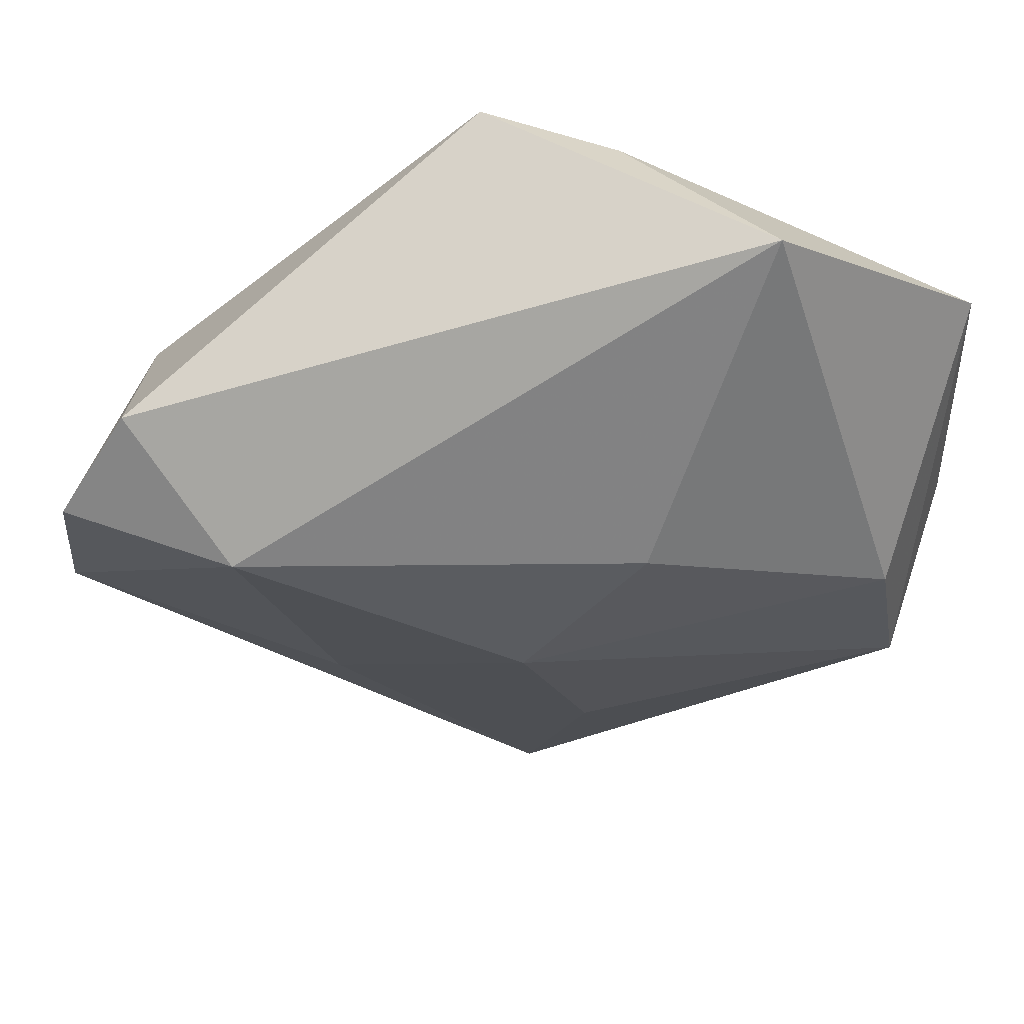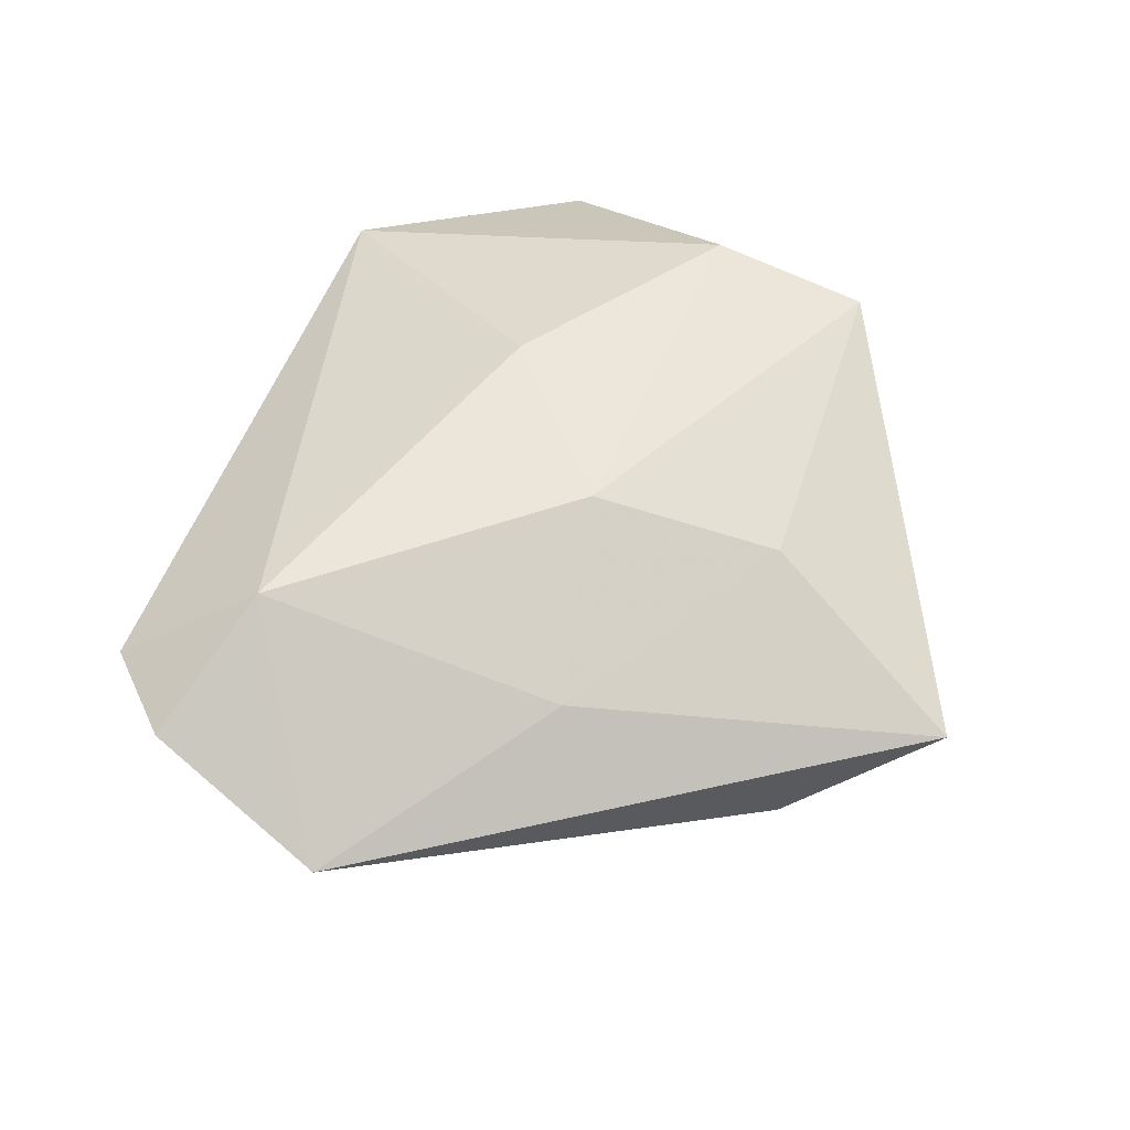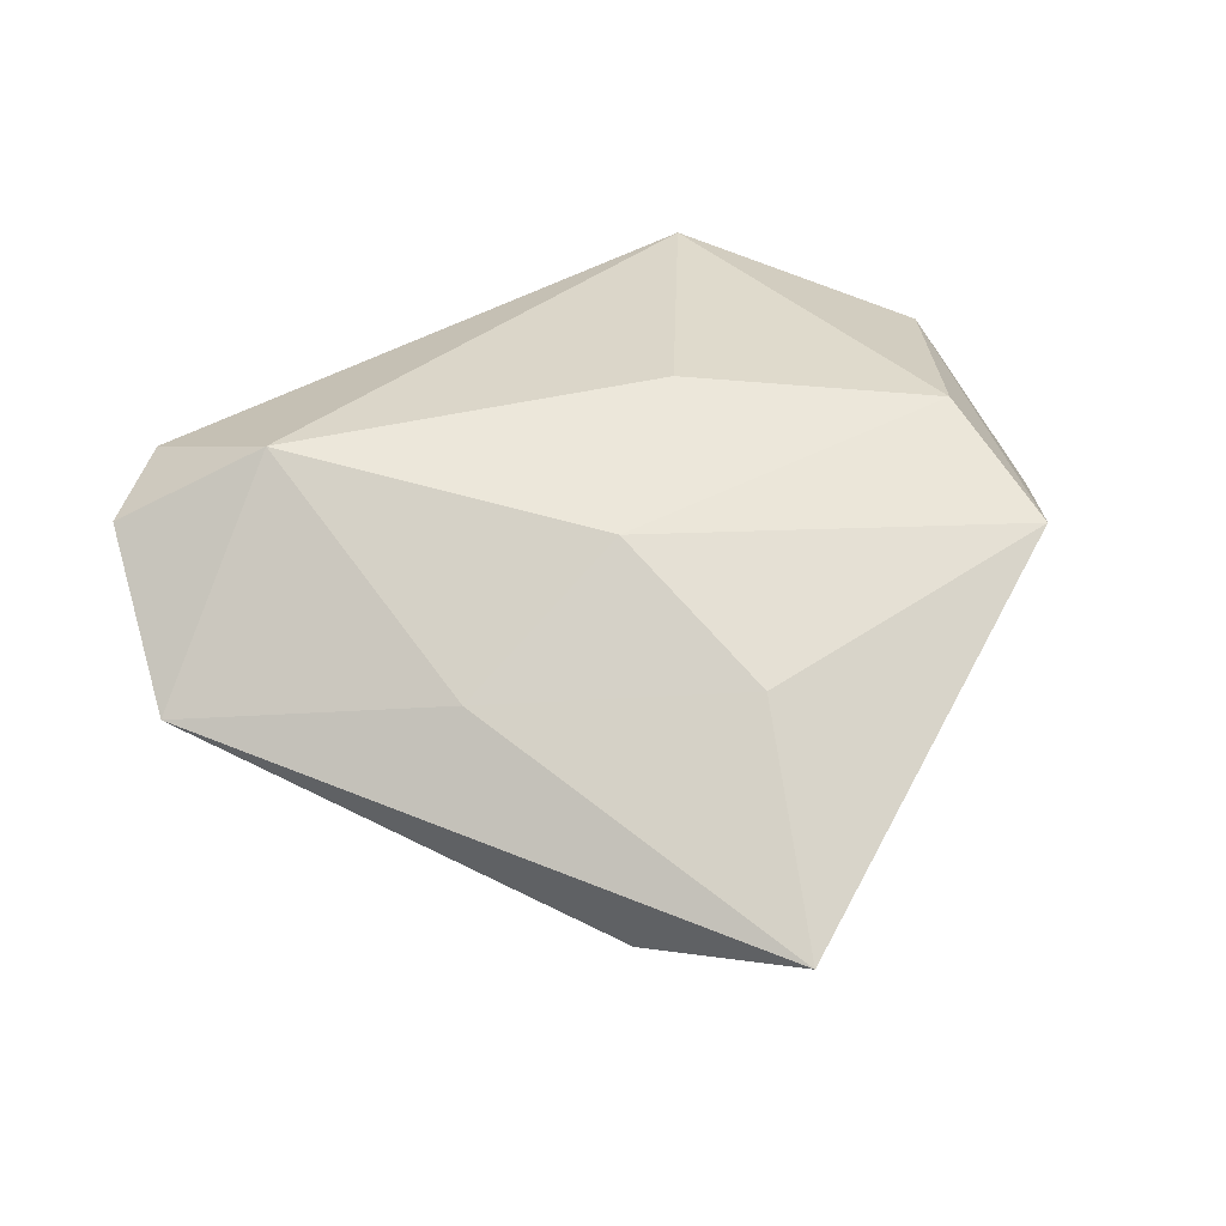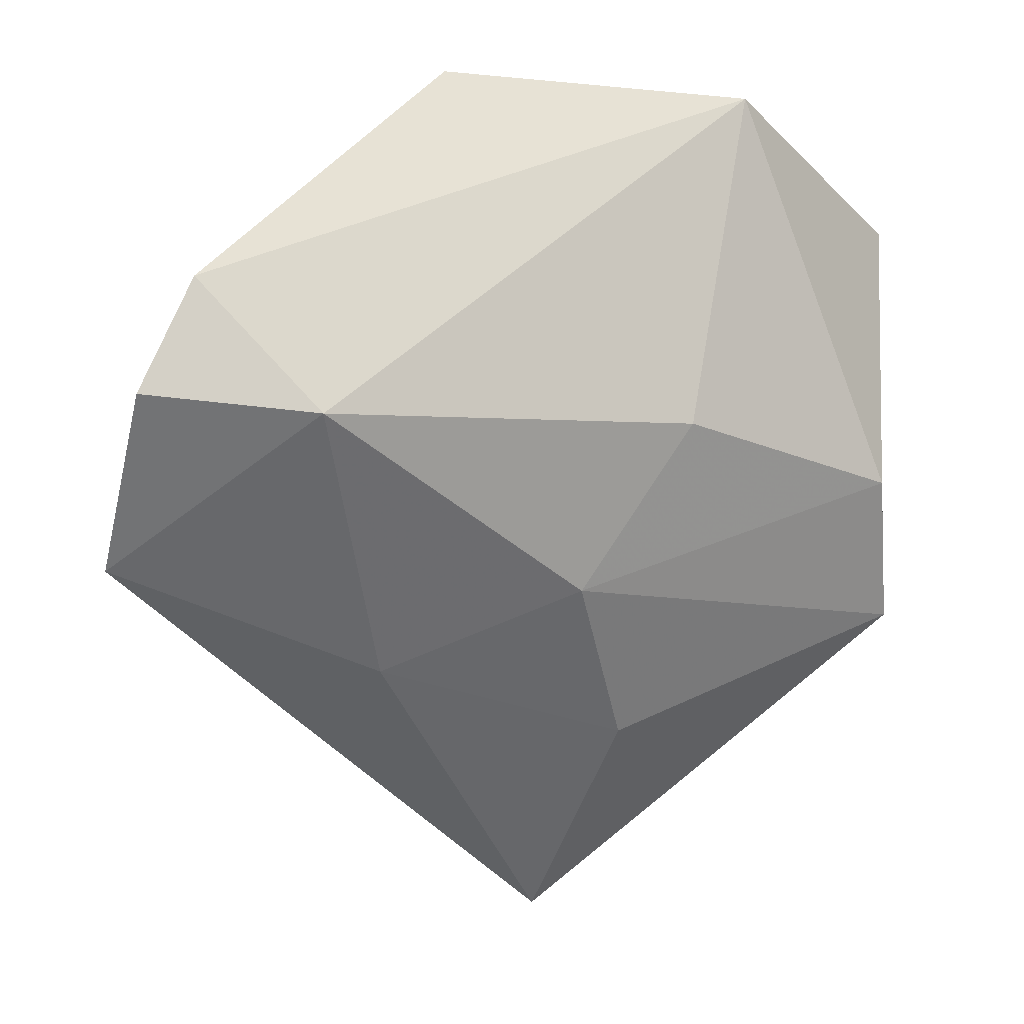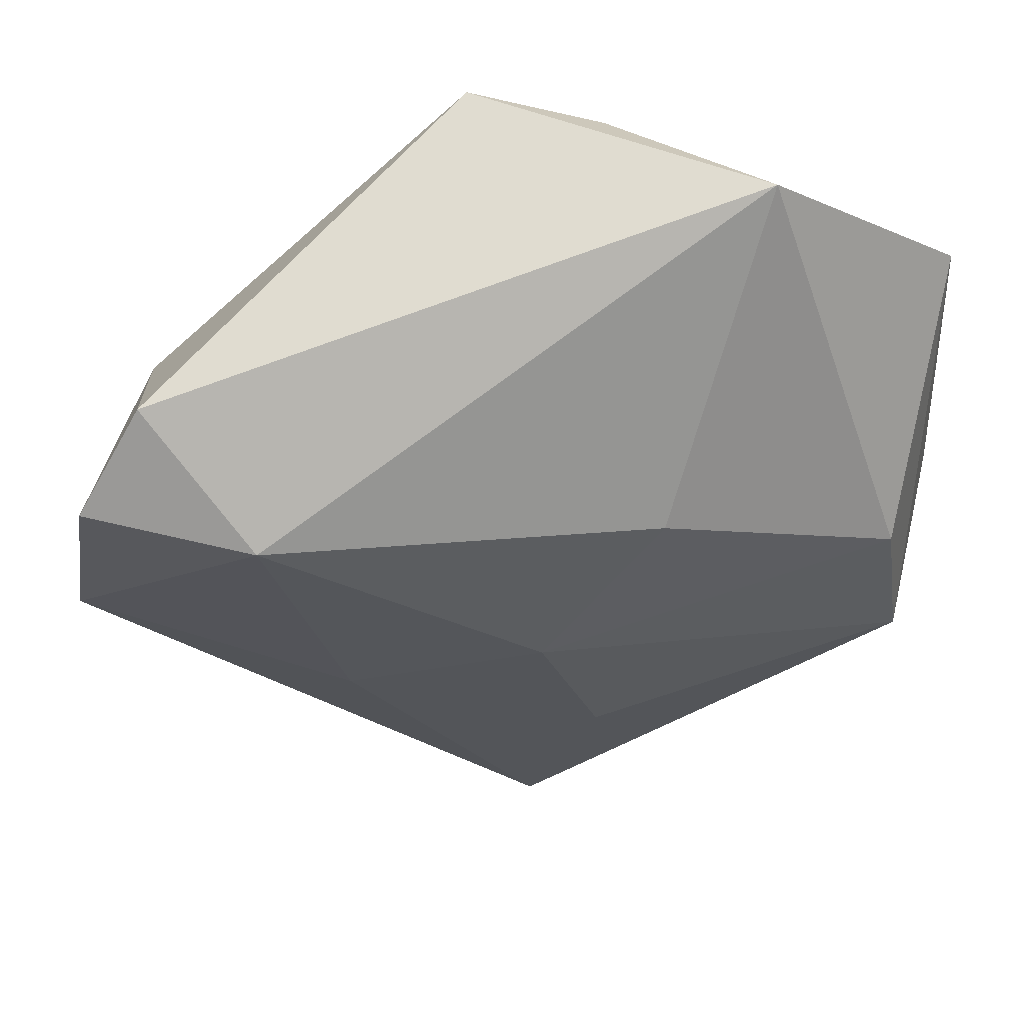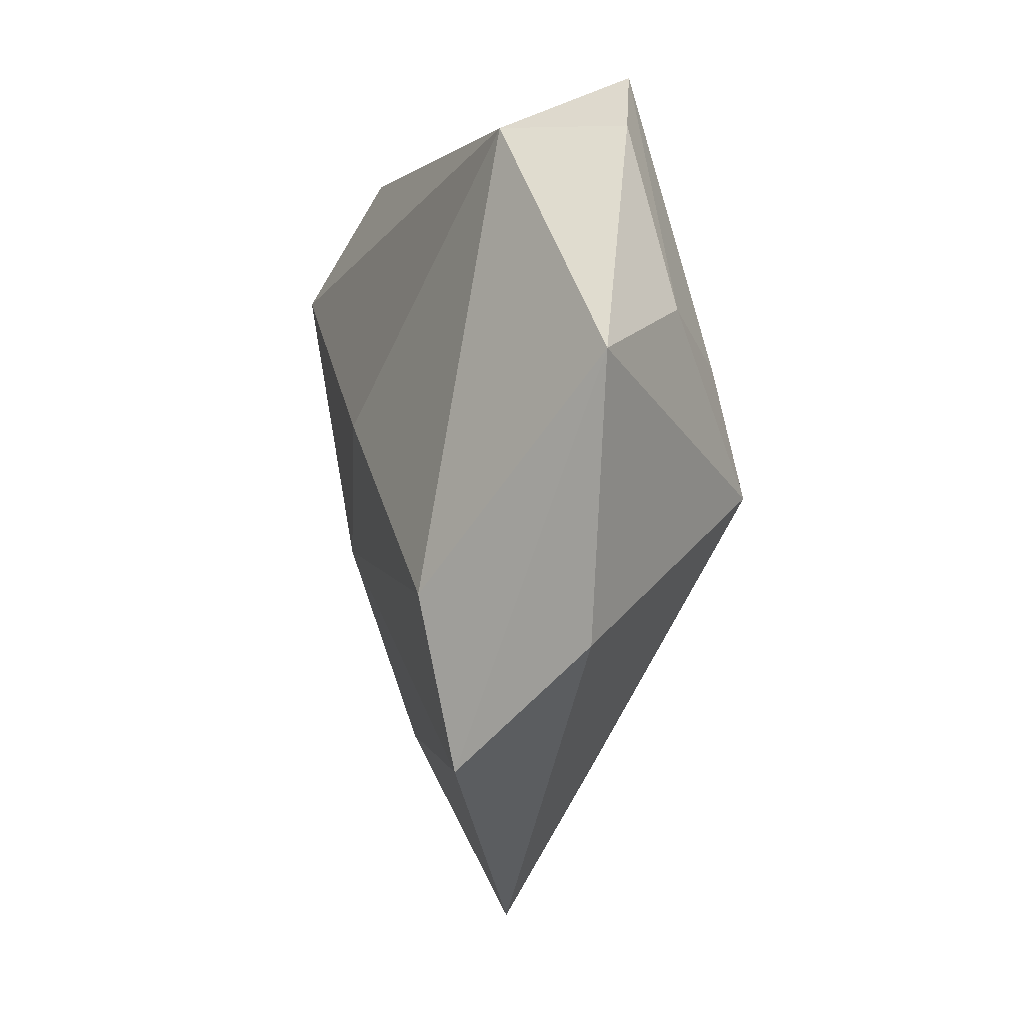
<metadata>
{"format":"obj","ext":"obj","renderer":"f3d","projection":"perspective","resolution":1024,"background":"white","views":[{"elev":50.9,"azim":-6.6,"up":"+Y"},{"elev":56.9,"azim":-58.5,"up":"+Z"},{"elev":52.4,"azim":-21.3,"up":"+Z"},{"elev":16.2,"azim":-27.0,"up":"+Y"},{"elev":44.4,"azim":-13.1,"up":"+Y"},{"elev":14.4,"azim":80.0,"up":"+Y"}]}
</metadata>
<code>
v -0.04789 0.01411 0.01133
v 0.01001 0.03638 -0.01012
v -0.03027 -0.008638 -0.01296
v 0.03625 -0.004308 0.0153
v 0.02336 0.03762 0.005297
v 0.02878 0.02061 -0.01103
v -0.03809 0.01436 -0.008585
v 0.009795 0.006151 0.01825
v -0.03168 0.01194 0.01843
v -0.04939 -0.005622 0.003459
v 0.0394 -0.02103 0.01241
v 0.007605 -0.03277 -0.007855
v 0.0001935 -0.05346 0.0006784
v 0.04562 -0.007267 0.0006786
v -0.04081 0.02449 0.008905
v 0.04569 0.02033 -0.0005281
v -0.02217 -0.01883 0.009274
v 0.005122 -0.02945 0.01159
v -0.003495 0.04009 -0.01328
v 0.02479 0.0005672 -0.01912
v -0.01471 -0.02832 -0.01852
v 0.02339 0.01336 -0.01604
v -0.00268 -0.01056 0.01724
v -0.0129 -0.04064 -0.007472
f 17 10 13
f 9 10 17
f 17 23 9
f 15 5 19
f 9 5 15
f 19 20 21
f 13 11 18
f 11 23 18
f 18 17 13
f 23 17 18
f 19 5 2
f 16 2 5
f 7 15 19
f 1 10 9
f 9 15 1
f 1 7 10
f 15 7 1
f 12 20 13
f 13 21 12
f 12 21 20
f 13 10 24
f 24 21 13
f 10 21 24
f 8 5 9
f 9 23 8
f 14 16 11
f 20 16 14
f 14 11 13
f 13 20 14
f 6 16 20
f 2 16 6
f 19 2 6
f 3 21 10
f 10 7 3
f 19 21 3
f 3 7 19
f 5 8 4
f 11 16 4
f 4 16 5
f 4 23 11
f 4 8 23
f 22 20 19
f 19 6 22
f 22 6 20

</code>
